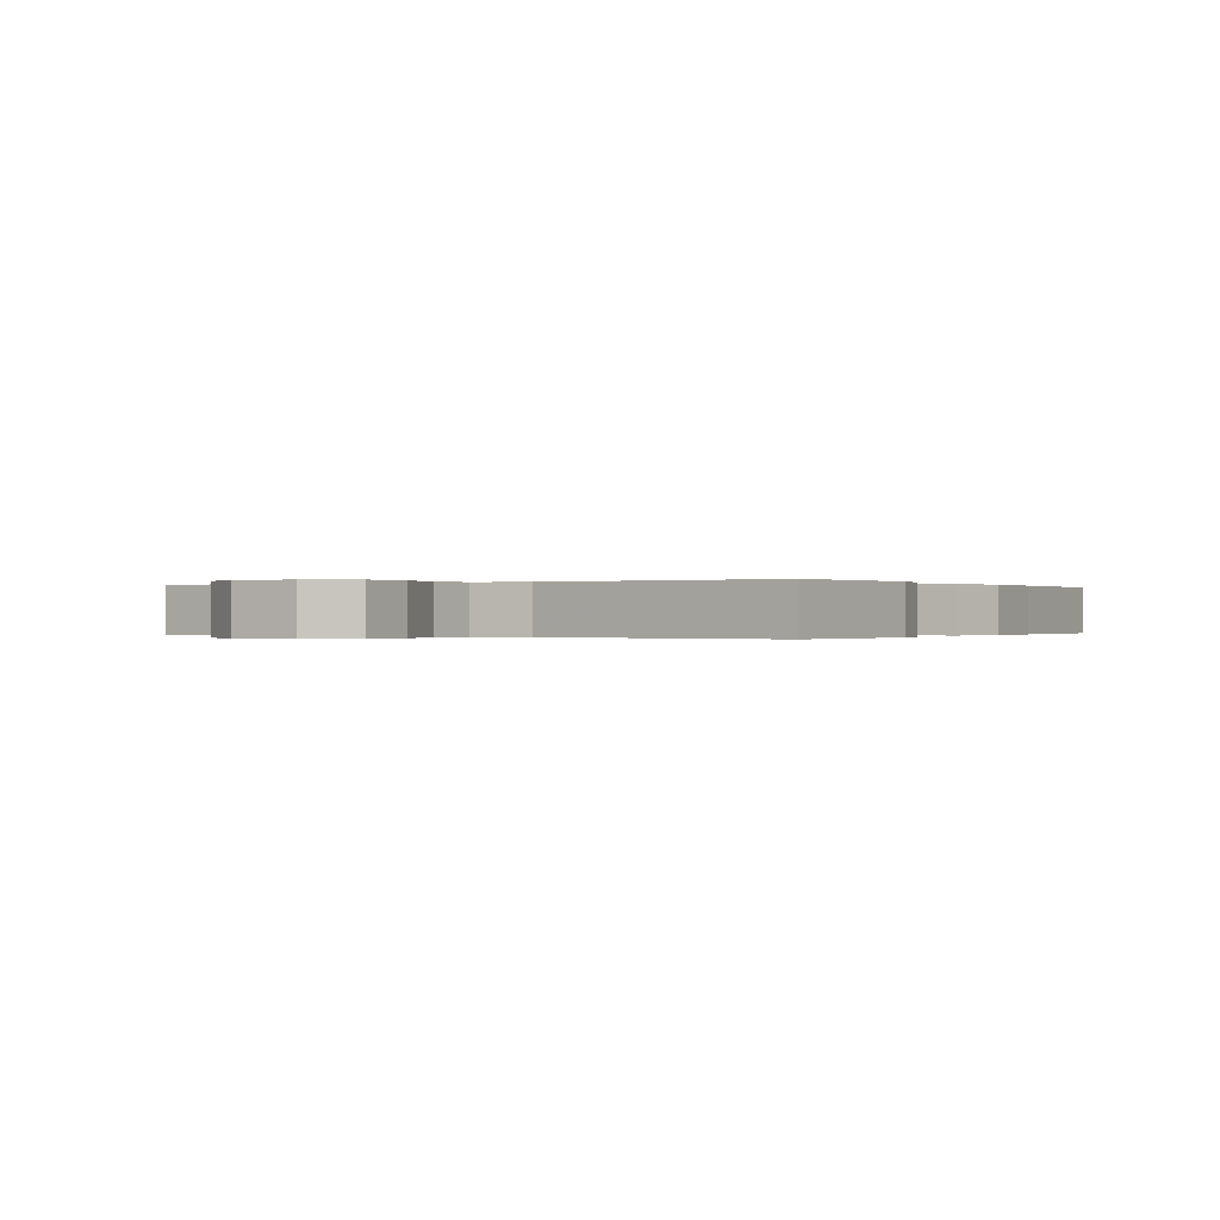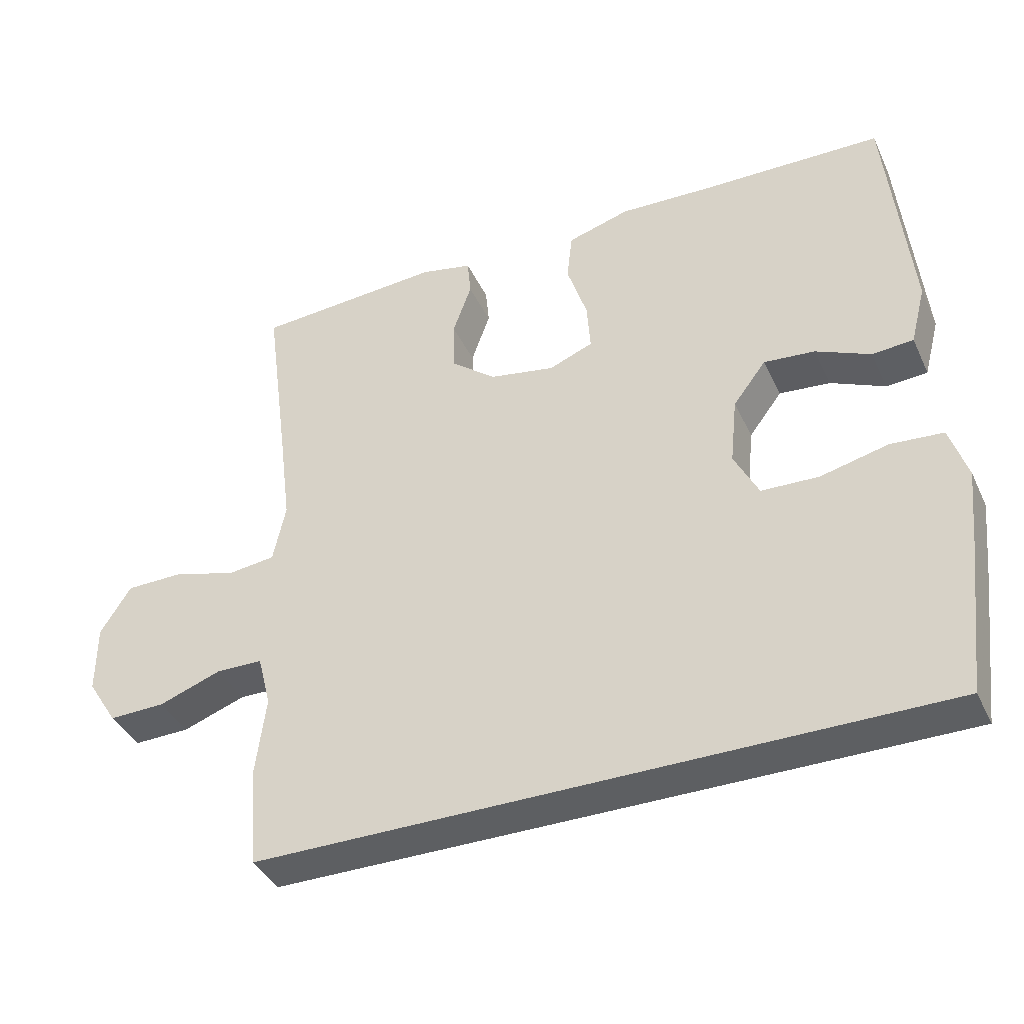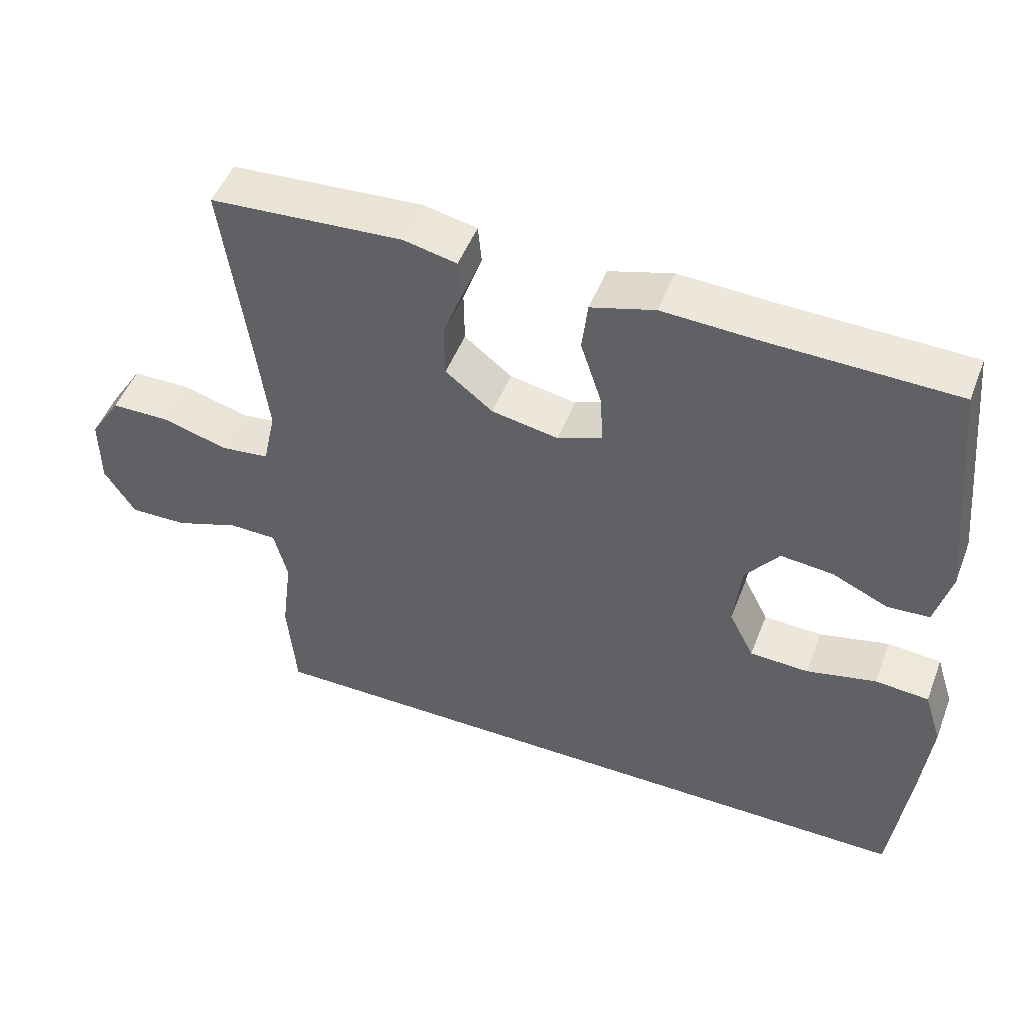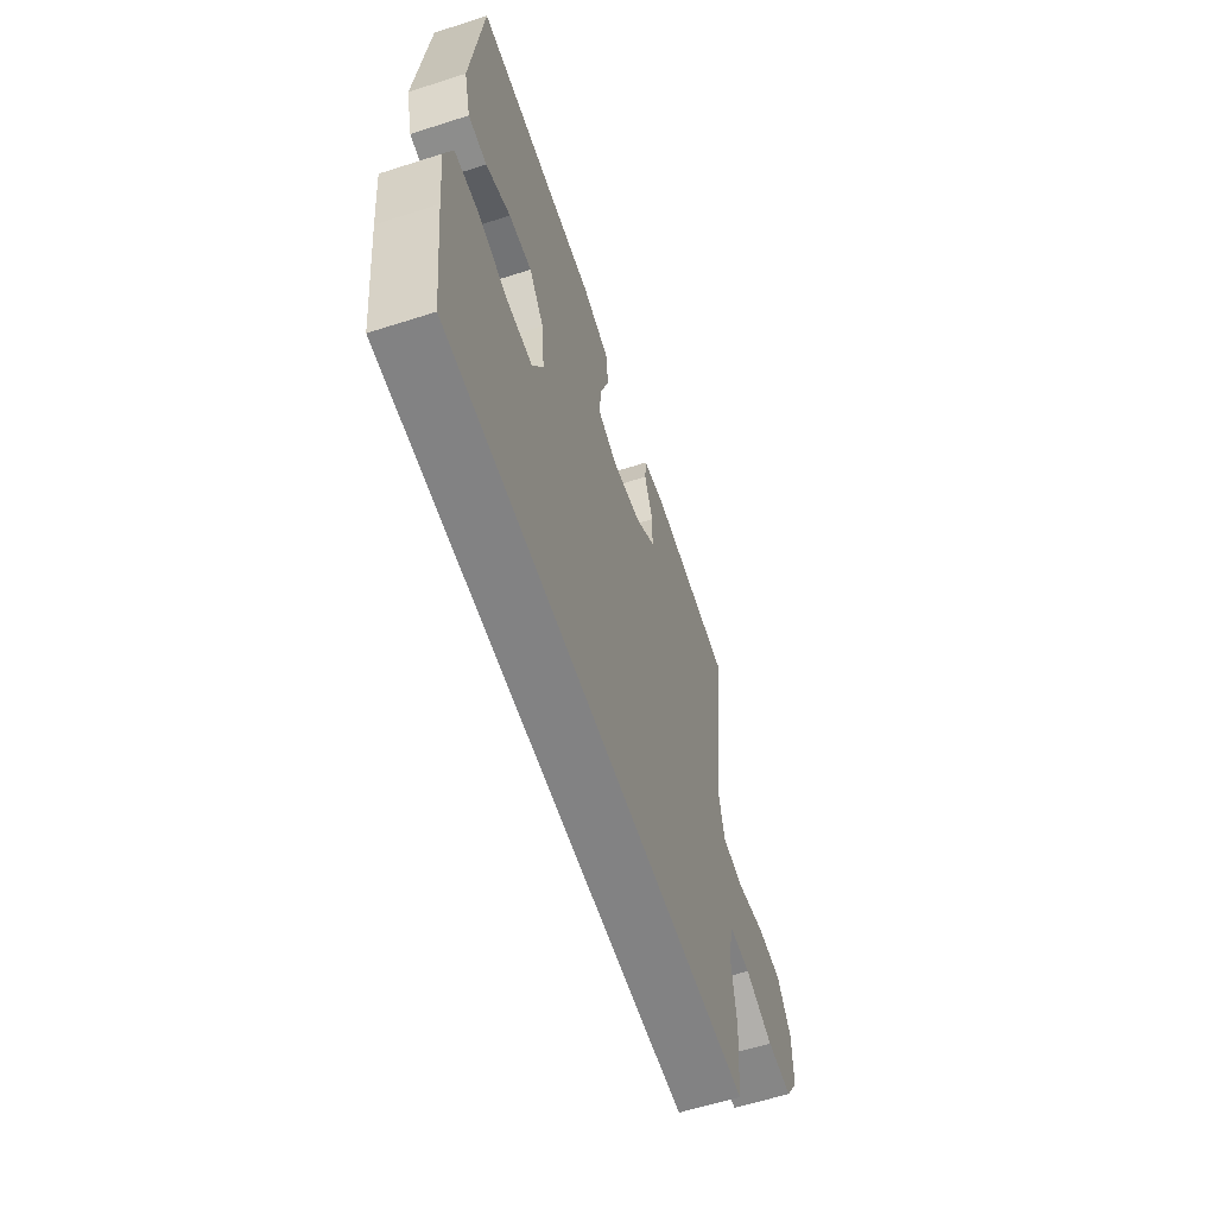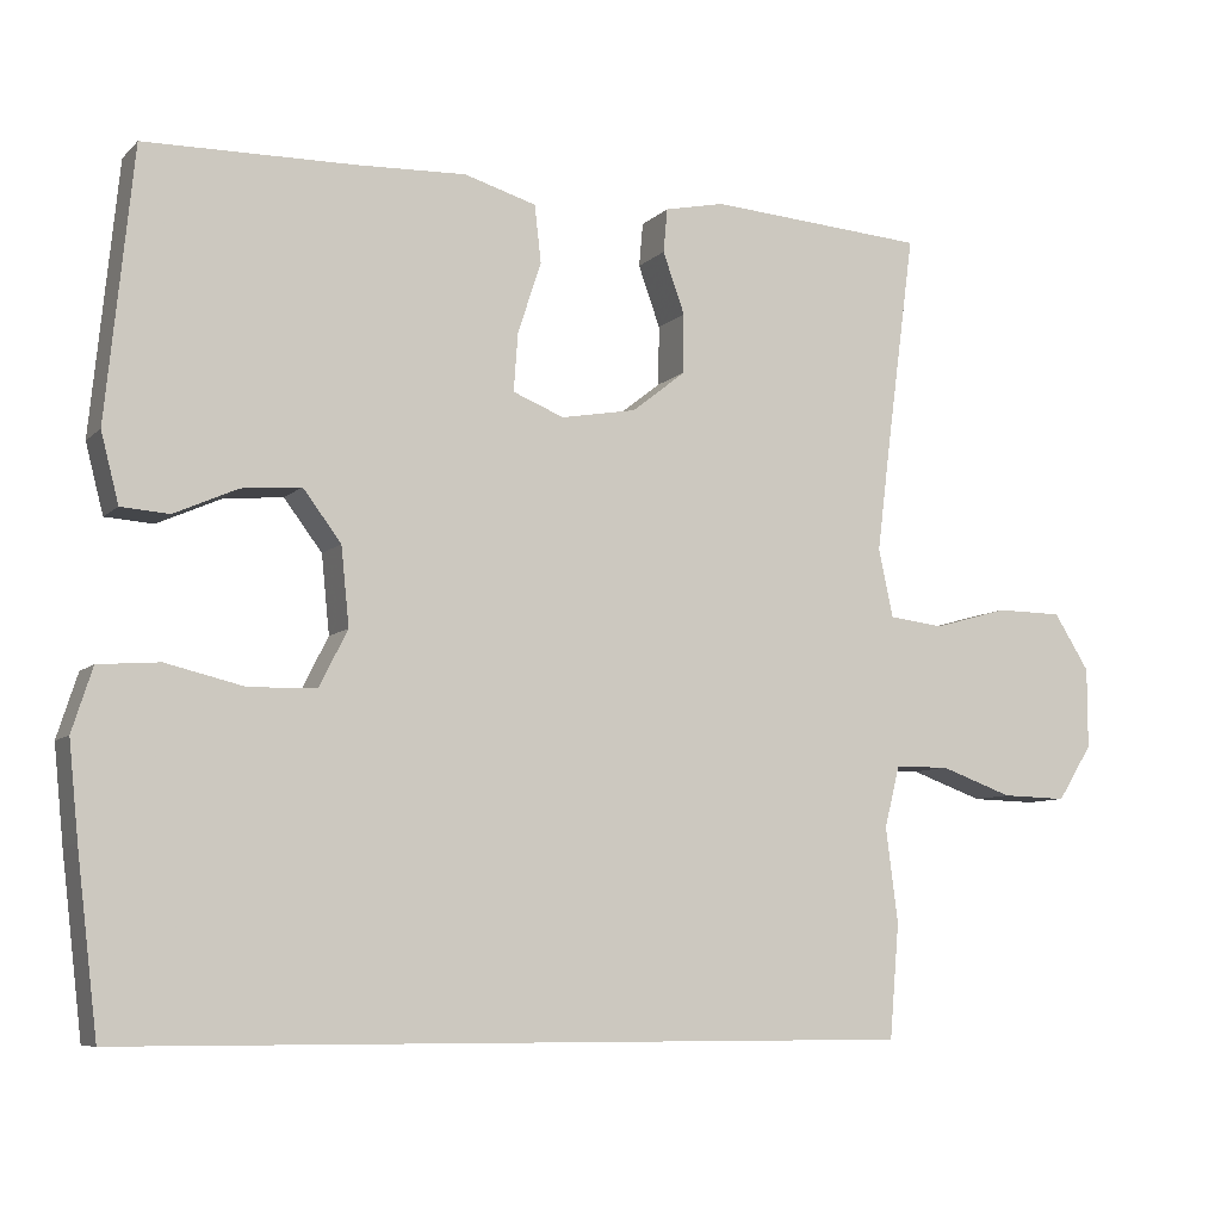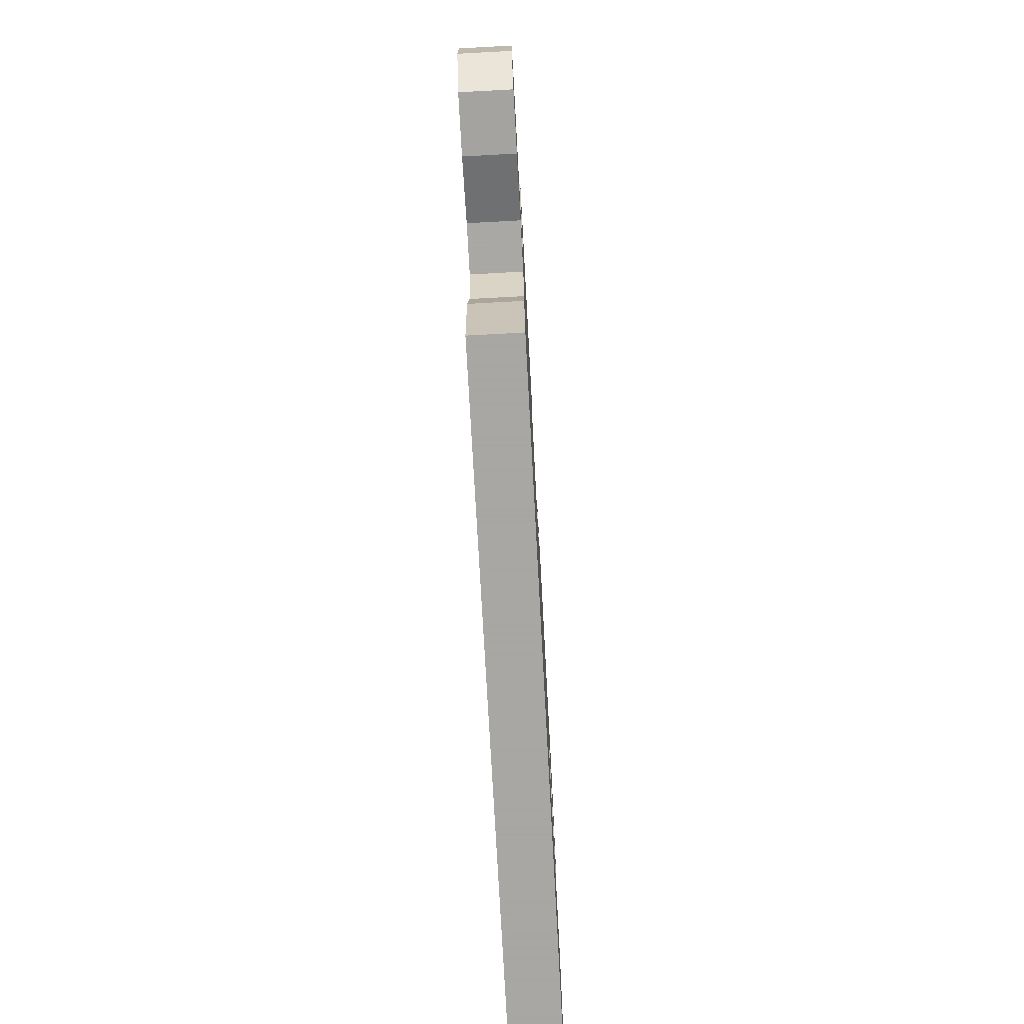
<metadata>
{"format":"obj","ext":"obj","renderer":"f3d","projection":"perspective","resolution":1024,"background":"white","views":[{"elev":-0.1,"azim":-59.5,"up":"+Y"},{"elev":-39.6,"azim":23.5,"up":"+Z"},{"elev":49.4,"azim":20.8,"up":"+Z"},{"elev":-60.9,"azim":108.1,"up":"+Z"},{"elev":-8.0,"azim":155.5,"up":"+Z"},{"elev":-74.4,"azim":-86.9,"up":"+Z"}]}
</metadata>
<code>
v -0.5 0.07 0.5
v -0.231 0.07 0.518
v -0.157 0.07 0.502
v -0.152 0.07 0.448
v -0.179 0.07 0.373
v -0.178 0.07 0.3
v -0.112 0.07 0.248
v -0.019 0.07 0.231
v 0.044 0.07 0.256
v 0.039 0.07 0.327
v 0.01 0.07 0.416
v 0.018 0.07 0.486
v 0.107 0.07 0.512
v 0.241 0.07 0.506
v 0.5 0.07 0.5
v 0.533 0.07 0.169
v 0.511 0.07 0.084
v 0.452 0.07 0.08
v 0.374 0.07 0.115
v 0.301 0.07 0.122
v 0.254 0.07 0.06
v 0.244 0.07 -0.036
v 0.279 0.07 -0.105
v 0.361 0.07 -0.108
v 0.458 0.07 -0.085
v 0.533 0.07 -0.091
v 0.558 0.07 -0.169
v 0.546 0.07 -0.285
v 0.52 0.07 -0.5
v -0.455 0.07 -0.5
v -0.467 0.07 -0.36
v -0.452 0.07 -0.243
v -0.471 0.07 -0.168
v -0.538 0.07 -0.167
v -0.628 0.07 -0.199
v -0.709 0.07 -0.201
v -0.752 0.07 -0.133
v -0.752 0.07 -0.034
v -0.708 0.07 0.035
v -0.626 0.07 0.036
v -0.534 0.07 0.01
v -0.466 0.07 0.018
v -0.448 0.07 0.102
v -0.464 0.07 0.23
v -0.5 0 0.5
v -0.231 0 0.518
v -0.157 0 0.502
v -0.152 0 0.448
v -0.179 0 0.373
v -0.178 0 0.3
v -0.112 0 0.248
v -0.019 0 0.231
v 0.044 0 0.256
v 0.039 0 0.327
v 0.01 0 0.416
v 0.018 0 0.486
v 0.107 0 0.512
v 0.241 0 0.506
v 0.5 0 0.5
v 0.533 0 0.169
v 0.511 0 0.084
v 0.452 0 0.08
v 0.374 0 0.115
v 0.301 0 0.122
v 0.254 0 0.06
v 0.244 0 -0.036
v 0.279 0 -0.105
v 0.361 0 -0.108
v 0.458 0 -0.085
v 0.533 0 -0.091
v 0.558 0 -0.169
v 0.546 0 -0.285
v 0.52 0 -0.5
v -0.455 0 -0.5
v -0.467 0 -0.36
v -0.452 0 -0.243
v -0.471 0 -0.168
v -0.538 0 -0.167
v -0.628 0 -0.199
v -0.709 0 -0.201
v -0.752 0 -0.133
v -0.752 0 -0.034
v -0.708 0 0.035
v -0.626 0 0.036
v -0.534 0 0.01
v -0.466 0 0.018
v -0.448 0 0.102
v -0.464 0 0.23
f 38 39 40 41
f 38 41 42
f 37 38 42
f 34 35 36 37
f 33 34 37 42
f 32 33 42 43
f 30 31 32
f 29 30 32
f 28 29 32 43
f 24 25 26 27
f 23 24 27 28
f 16 17 18 19
f 14 15 16 19
f 14 19 20
f 13 14 20 21
f 10 11 12 13
f 9 10 13 21
f 2 3 4 5
f 44 1 2 5
f 44 5 6
f 23 28 43 44
f 22 23 44 6
f 8 9 21 22
f 7 8 22
f 6 7 22
f 85 84 83 82
f 86 85 82
f 86 82 81
f 81 80 79 78
f 86 81 78 77
f 87 86 77 76
f 76 75 74
f 76 74 73
f 87 76 73 72
f 71 70 69 68
f 72 71 68 67
f 63 62 61 60
f 63 60 59 58
f 64 63 58
f 65 64 58 57
f 57 56 55 54
f 65 57 54 53
f 49 48 47 46
f 49 46 45 88
f 50 49 88
f 88 87 72 67
f 50 88 67 66
f 66 65 53 52
f 66 52 51
f 66 51 50
f 1 45 46 2
f 2 46 47 3
f 3 47 48 4
f 4 48 49 5
f 5 49 50 6
f 6 50 51 7
f 7 51 52 8
f 8 52 53 9
f 9 53 54 10
f 10 54 55 11
f 11 55 56 12
f 12 56 57 13
f 13 57 58 14
f 14 58 59 15
f 15 59 60 16
f 16 60 61 17
f 17 61 62 18
f 18 62 63 19
f 19 63 64 20
f 20 64 65 21
f 21 65 66 22
f 22 66 67 23
f 23 67 68 24
f 24 68 69 25
f 25 69 70 26
f 26 70 71 27
f 27 71 72 28
f 28 72 73 29
f 29 73 74 30
f 30 74 75 31
f 31 75 76 32
f 32 76 77 33
f 33 77 78 34
f 34 78 79 35
f 35 79 80 36
f 36 80 81 37
f 37 81 82 38
f 38 82 83 39
f 39 83 84 40
f 40 84 85 41
f 41 85 86 42
f 42 86 87 43
f 43 87 88 44
f 44 88 45 1

</code>
